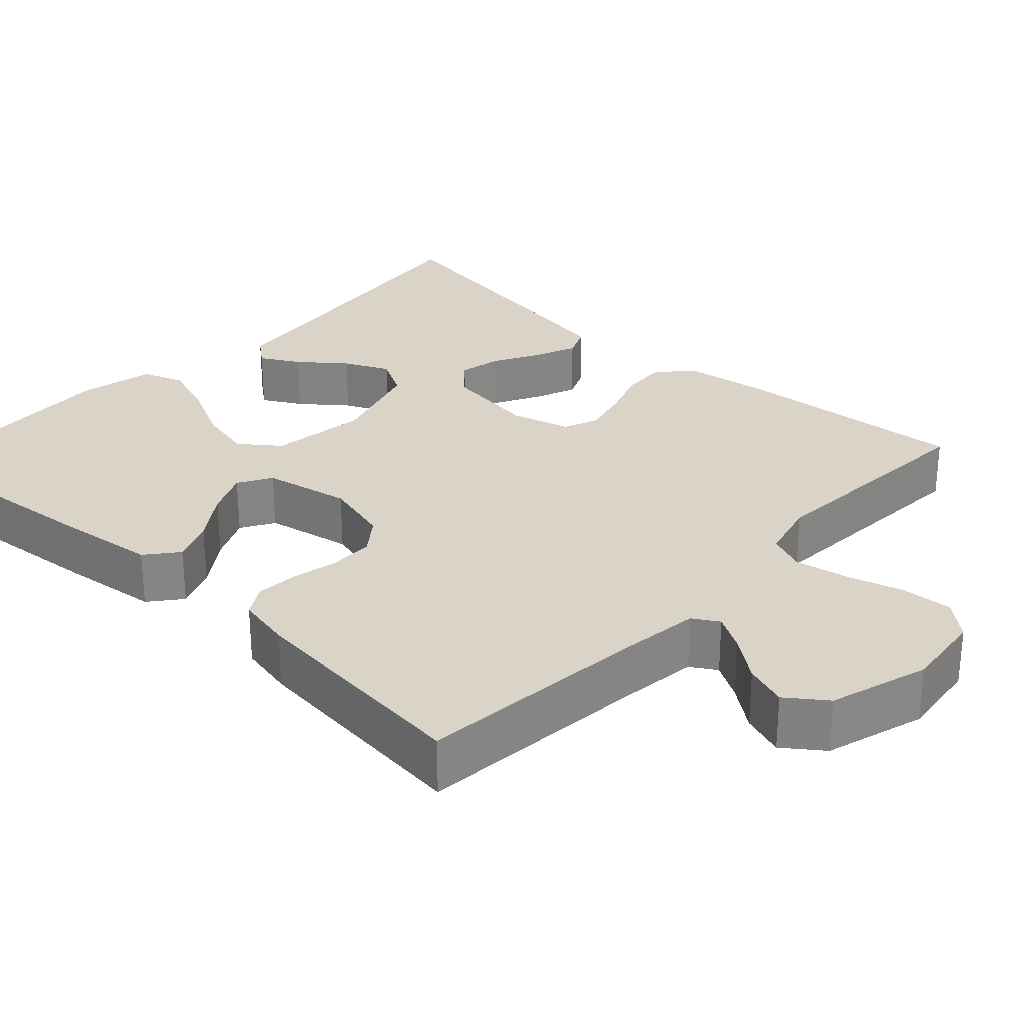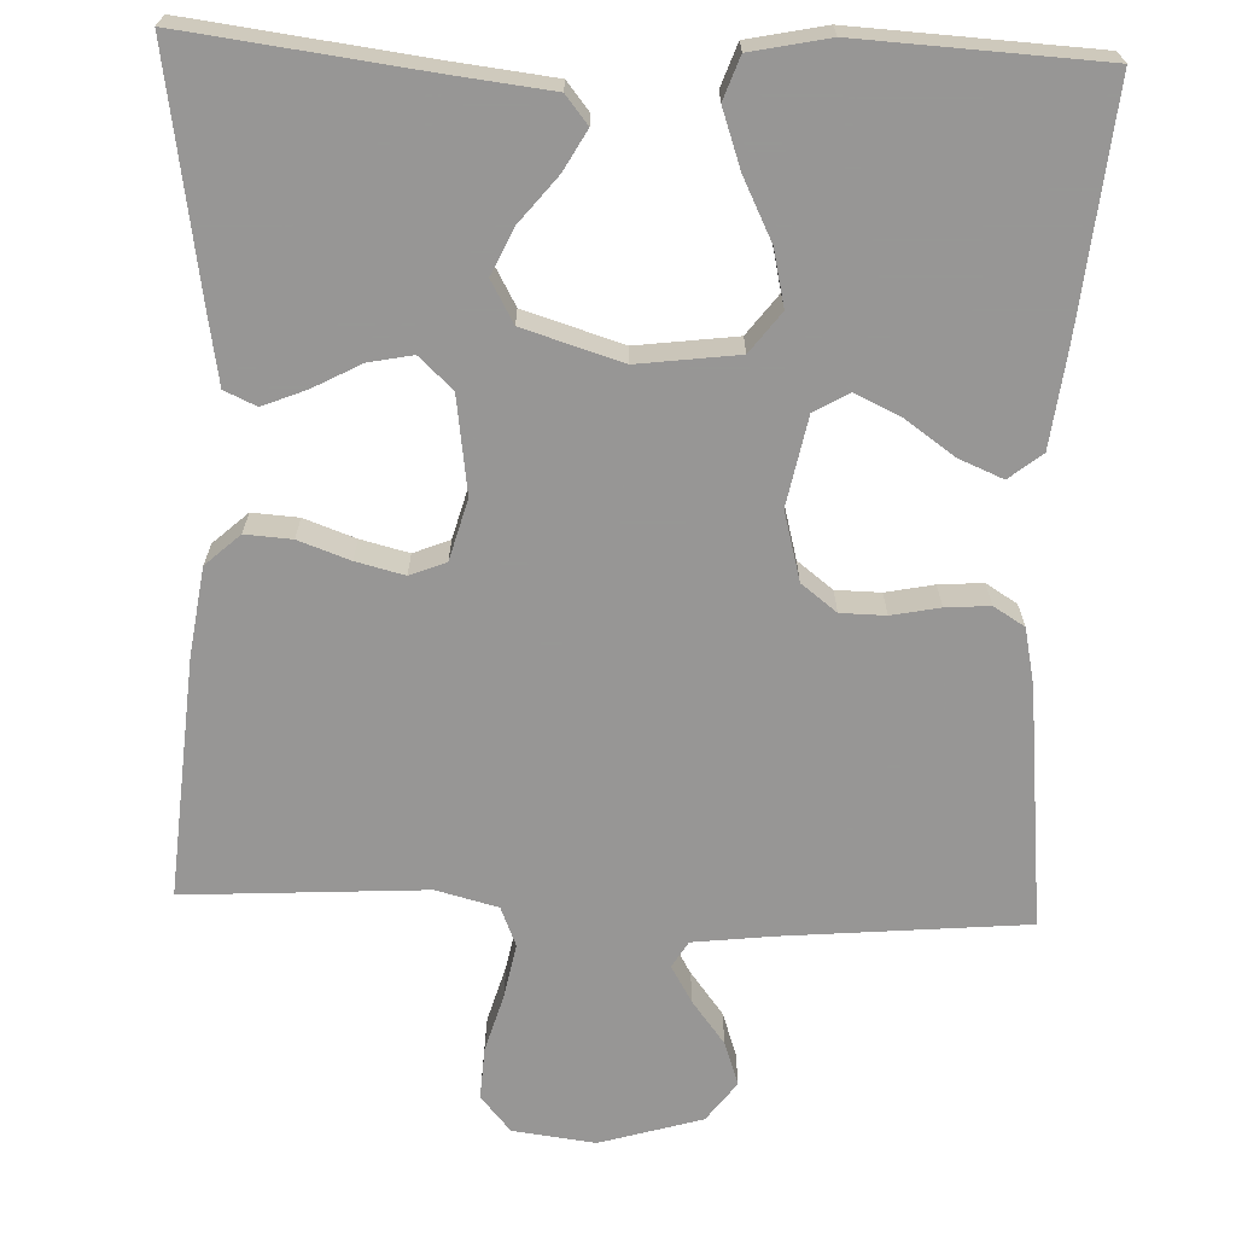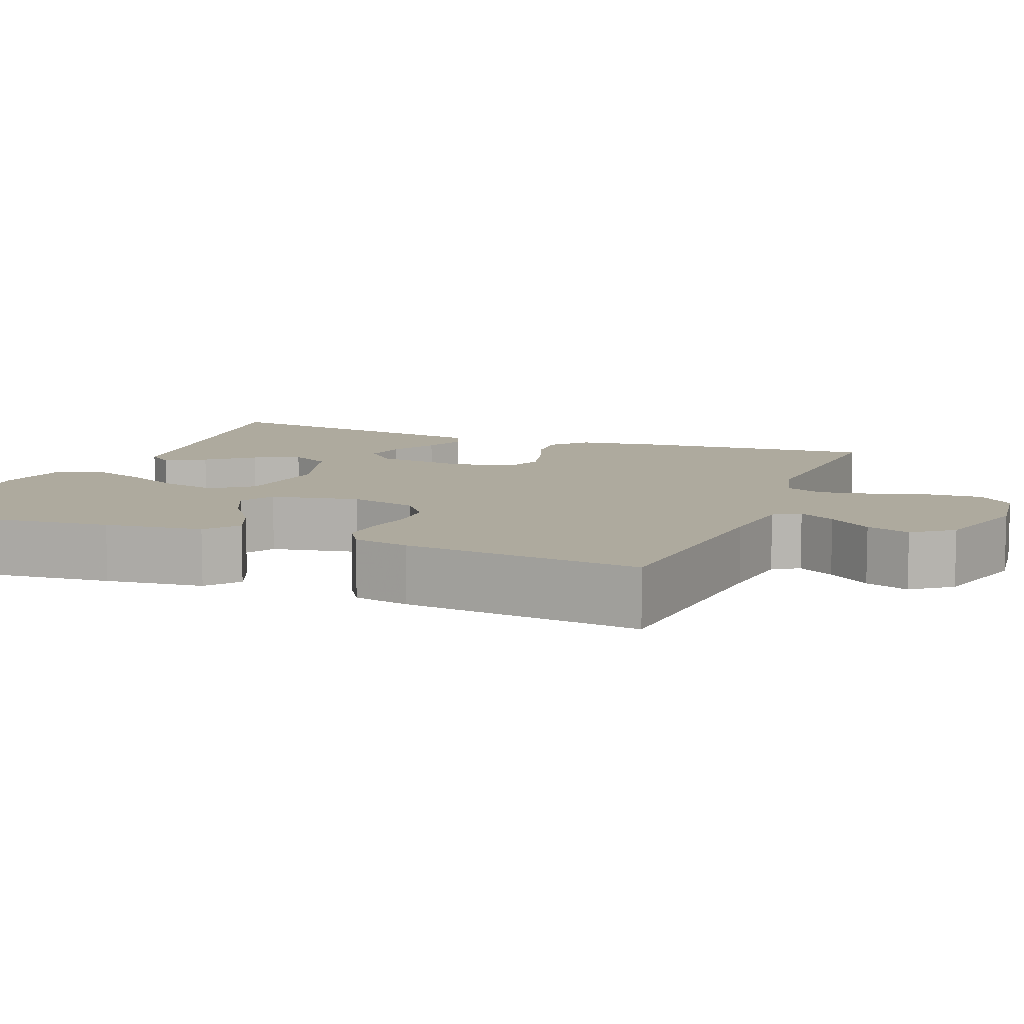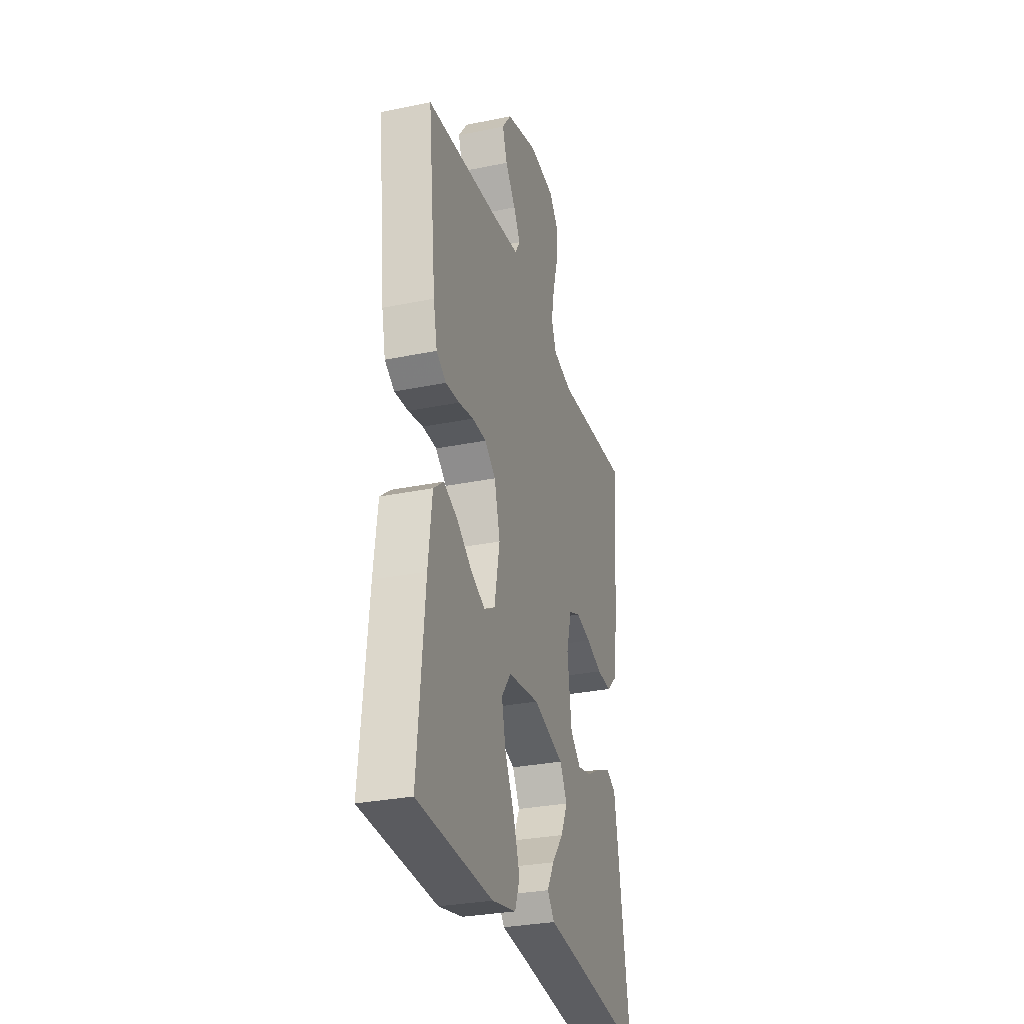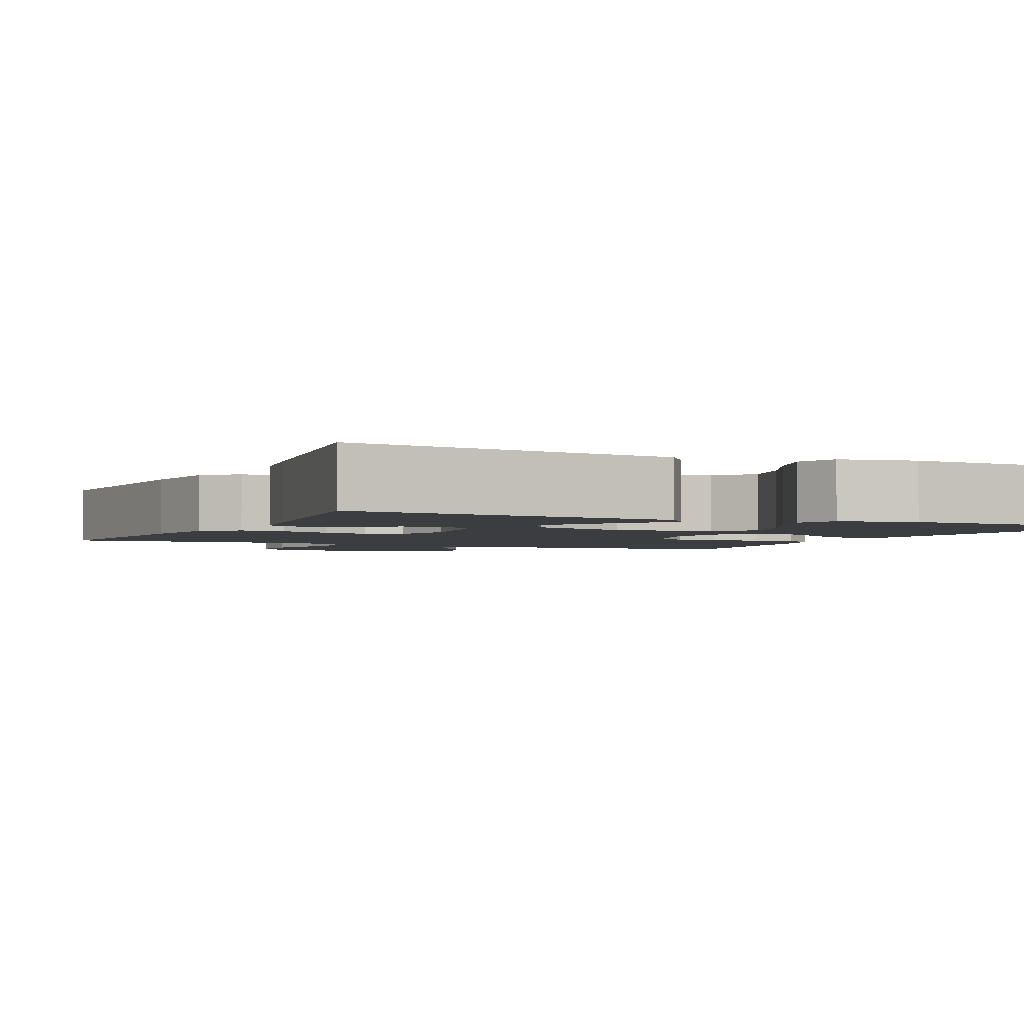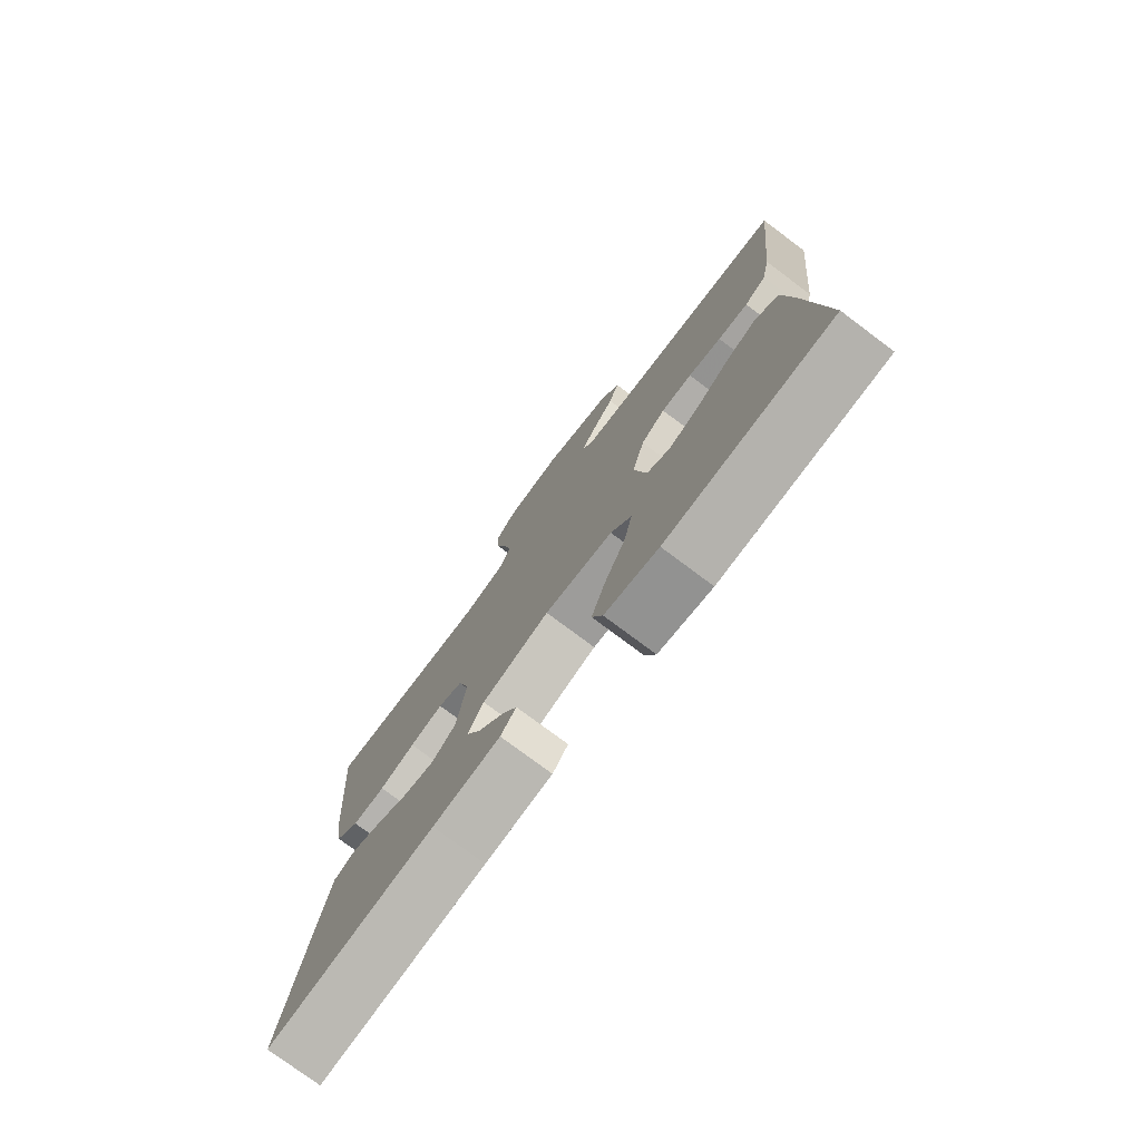
<metadata>
{"format":"obj","ext":"obj","renderer":"f3d","projection":"perspective","resolution":1024,"background":"white","views":[{"elev":28.5,"azim":-47.0,"up":"+Y"},{"elev":-68.0,"azim":177.8,"up":"+Y"},{"elev":9.3,"azim":-68.6,"up":"+Y"},{"elev":-30.1,"azim":-73.4,"up":"+Z"},{"elev":-2.6,"azim":155.0,"up":"+Y"},{"elev":-76.8,"azim":-126.8,"up":"+Z"}]}
</metadata>
<code>
v 0.5 0.07 -0.5
v 0.2 0.07 -0.462
v 0.079 0.07 -0.448
v 0.051 0.07 -0.413
v 0.079 0.07 -0.363
v 0.125 0.07 -0.306
v 0.152 0.07 -0.248
v 0.123 0.07 -0.196
v 0 0.07 -0.158
v -0.125 0.07 -0.174
v -0.163 0.07 -0.224
v -0.147 0.07 -0.294
v -0.109 0.07 -0.371
v -0.084 0.07 -0.443
v -0.103 0.07 -0.496
v -0.2 0.07 -0.516
v -0.5 0.07 -0.5
v -0.471 0.07 -0.2
v -0.456 0.07 -0.076
v -0.415 0.07 -0.043
v -0.36 0.07 -0.066
v -0.299 0.07 -0.109
v -0.241 0.07 -0.136
v -0.198 0.07 -0.111
v -0.176 0.07 0
v -0.199 0.07 0.086
v -0.243 0.07 0.12
v -0.299 0.07 0.121
v -0.359 0.07 0.109
v -0.414 0.07 0.105
v -0.453 0.07 0.129
v -0.468 0.07 0.2
v -0.5 0.07 0.5
v -0.2 0.07 0.527
v -0.098 0.07 0.539
v -0.078 0.07 0.572
v -0.105 0.07 0.618
v -0.146 0.07 0.672
v -0.165 0.07 0.727
v -0.128 0.07 0.777
v 0 0.07 0.815
v 0.103 0.07 0.802
v 0.141 0.07 0.757
v 0.137 0.07 0.691
v 0.116 0.07 0.619
v 0.103 0.07 0.551
v 0.123 0.07 0.502
v 0.2 0.07 0.482
v 0.5 0.07 0.5
v 0.476 0.07 0.2
v 0.46 0.07 0.091
v 0.417 0.07 0.052
v 0.359 0.07 0.056
v 0.295 0.07 0.079
v 0.235 0.07 0.094
v 0.19 0.07 0.076
v 0.169 0.07 0
v 0.186 0.07 -0.121
v 0.228 0.07 -0.16
v 0.283 0.07 -0.149
v 0.343 0.07 -0.117
v 0.397 0.07 -0.095
v 0.437 0.07 -0.113
v 0.452 0.07 -0.2
v 0.5 0 -0.5
v 0.2 0 -0.462
v 0.079 0 -0.448
v 0.051 0 -0.413
v 0.079 0 -0.363
v 0.125 0 -0.306
v 0.152 0 -0.248
v 0.123 0 -0.196
v 0 0 -0.158
v -0.125 0 -0.174
v -0.163 0 -0.224
v -0.147 0 -0.294
v -0.109 0 -0.371
v -0.084 0 -0.443
v -0.103 0 -0.496
v -0.2 0 -0.516
v -0.5 0 -0.5
v -0.471 0 -0.2
v -0.456 0 -0.076
v -0.415 0 -0.043
v -0.36 0 -0.066
v -0.299 0 -0.109
v -0.241 0 -0.136
v -0.198 0 -0.111
v -0.176 0 0
v -0.199 0 0.086
v -0.243 0 0.12
v -0.299 0 0.121
v -0.359 0 0.109
v -0.414 0 0.105
v -0.453 0 0.129
v -0.468 0 0.2
v -0.5 0 0.5
v -0.2 0 0.527
v -0.098 0 0.539
v -0.078 0 0.572
v -0.105 0 0.618
v -0.146 0 0.672
v -0.165 0 0.727
v -0.128 0 0.777
v 0 0 0.815
v 0.103 0 0.802
v 0.141 0 0.757
v 0.137 0 0.691
v 0.116 0 0.619
v 0.103 0 0.551
v 0.123 0 0.502
v 0.2 0 0.482
v 0.5 0 0.5
v 0.476 0 0.2
v 0.46 0 0.091
v 0.417 0 0.052
v 0.359 0 0.056
v 0.295 0 0.079
v 0.235 0 0.094
v 0.19 0 0.076
v 0.169 0 0
v 0.186 0 -0.121
v 0.228 0 -0.16
v 0.283 0 -0.149
v 0.343 0 -0.117
v 0.397 0 -0.095
v 0.437 0 -0.113
v 0.452 0 -0.2
f 64 1 2
f 63 64 2
f 62 63 2
f 61 62 2
f 60 61 2
f 2 3 4
f 60 2 4
f 59 60 4
f 52 53 54
f 51 52 54
f 50 51 54
f 49 50 54
f 48 49 54
f 47 48 54 55
f 46 47 55 56
f 43 44 45
f 42 43 45
f 41 42 45
f 40 41 45
f 39 40 45
f 38 39 45
f 37 38 45
f 36 37 45 46
f 46 56 57
f 36 46 57
f 35 36 57
f 32 33 34
f 31 32 34
f 30 31 34
f 29 30 34
f 28 29 34
f 27 28 34 35
f 20 21 22
f 19 20 22
f 18 19 22
f 17 18 22
f 16 17 22
f 15 16 22
f 14 15 22
f 13 14 22
f 12 13 22
f 11 12 22 23
f 10 11 23 24
f 4 5 6
f 59 4 6
f 59 6 7
f 58 59 7 8
f 35 57 58
f 27 35 58
f 26 27 58
f 58 8 9
f 26 58 9
f 25 26 9
f 9 10 24 25
f 66 65 128
f 66 128 127
f 66 127 126
f 66 126 125
f 66 125 124
f 68 67 66
f 68 66 124
f 68 124 123
f 118 117 116
f 118 116 115
f 118 115 114
f 118 114 113
f 118 113 112
f 119 118 112 111
f 120 119 111 110
f 109 108 107
f 109 107 106
f 109 106 105
f 109 105 104
f 109 104 103
f 109 103 102
f 109 102 101
f 110 109 101 100
f 121 120 110
f 121 110 100
f 121 100 99
f 98 97 96
f 98 96 95
f 98 95 94
f 98 94 93
f 98 93 92
f 99 98 92 91
f 86 85 84
f 86 84 83
f 86 83 82
f 86 82 81
f 86 81 80
f 86 80 79
f 86 79 78
f 86 78 77
f 86 77 76
f 87 86 76 75
f 88 87 75 74
f 70 69 68
f 70 68 123
f 71 70 123
f 72 71 123 122
f 122 121 99
f 122 99 91
f 122 91 90
f 73 72 122
f 73 122 90
f 73 90 89
f 89 88 74 73
f 1 65 66 2
f 2 66 67 3
f 3 67 68 4
f 4 68 69 5
f 5 69 70 6
f 6 70 71 7
f 7 71 72 8
f 8 72 73 9
f 9 73 74 10
f 10 74 75 11
f 11 75 76 12
f 12 76 77 13
f 13 77 78 14
f 14 78 79 15
f 15 79 80 16
f 16 80 81 17
f 17 81 82 18
f 18 82 83 19
f 19 83 84 20
f 20 84 85 21
f 21 85 86 22
f 22 86 87 23
f 23 87 88 24
f 24 88 89 25
f 25 89 90 26
f 26 90 91 27
f 27 91 92 28
f 28 92 93 29
f 29 93 94 30
f 30 94 95 31
f 31 95 96 32
f 32 96 97 33
f 33 97 98 34
f 34 98 99 35
f 35 99 100 36
f 36 100 101 37
f 37 101 102 38
f 38 102 103 39
f 39 103 104 40
f 40 104 105 41
f 41 105 106 42
f 42 106 107 43
f 43 107 108 44
f 44 108 109 45
f 45 109 110 46
f 46 110 111 47
f 47 111 112 48
f 48 112 113 49
f 49 113 114 50
f 50 114 115 51
f 51 115 116 52
f 52 116 117 53
f 53 117 118 54
f 54 118 119 55
f 55 119 120 56
f 56 120 121 57
f 57 121 122 58
f 58 122 123 59
f 59 123 124 60
f 60 124 125 61
f 61 125 126 62
f 62 126 127 63
f 63 127 128 64
f 64 128 65 1

</code>
